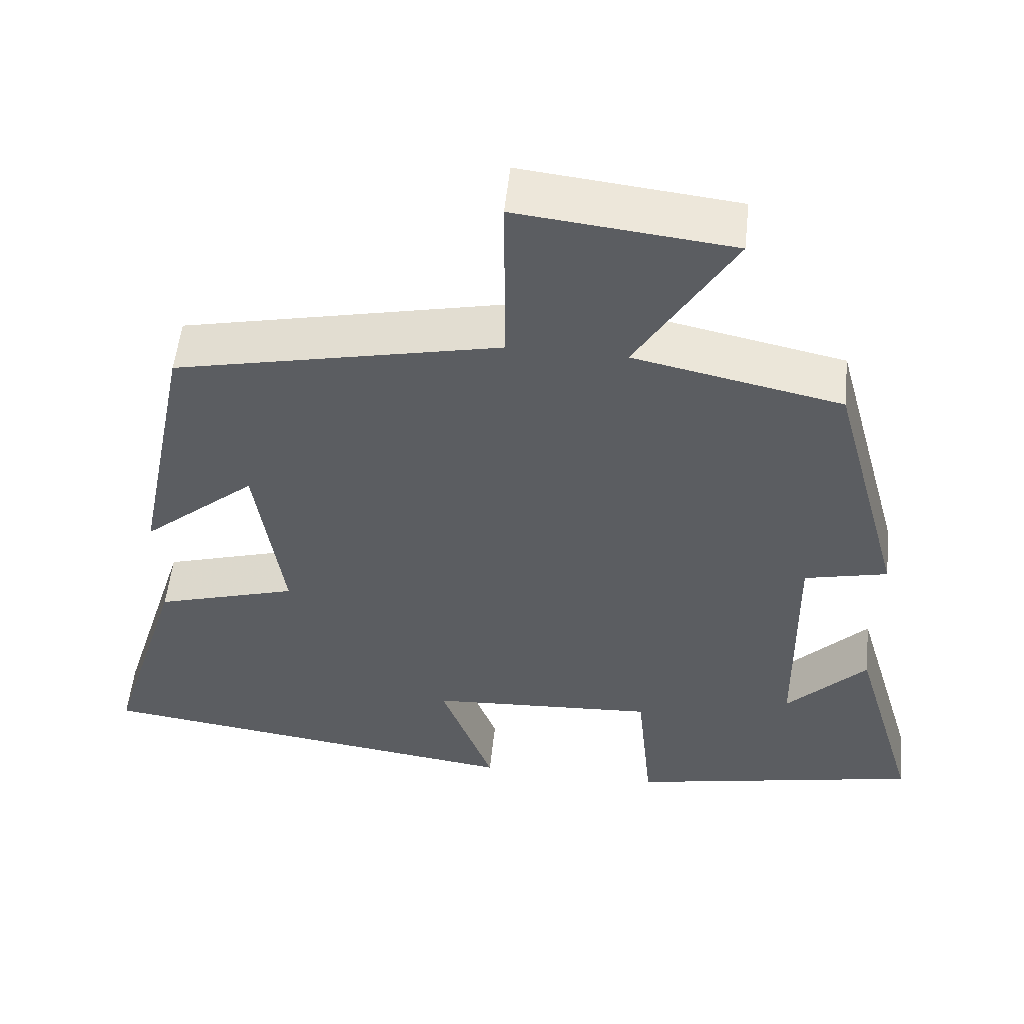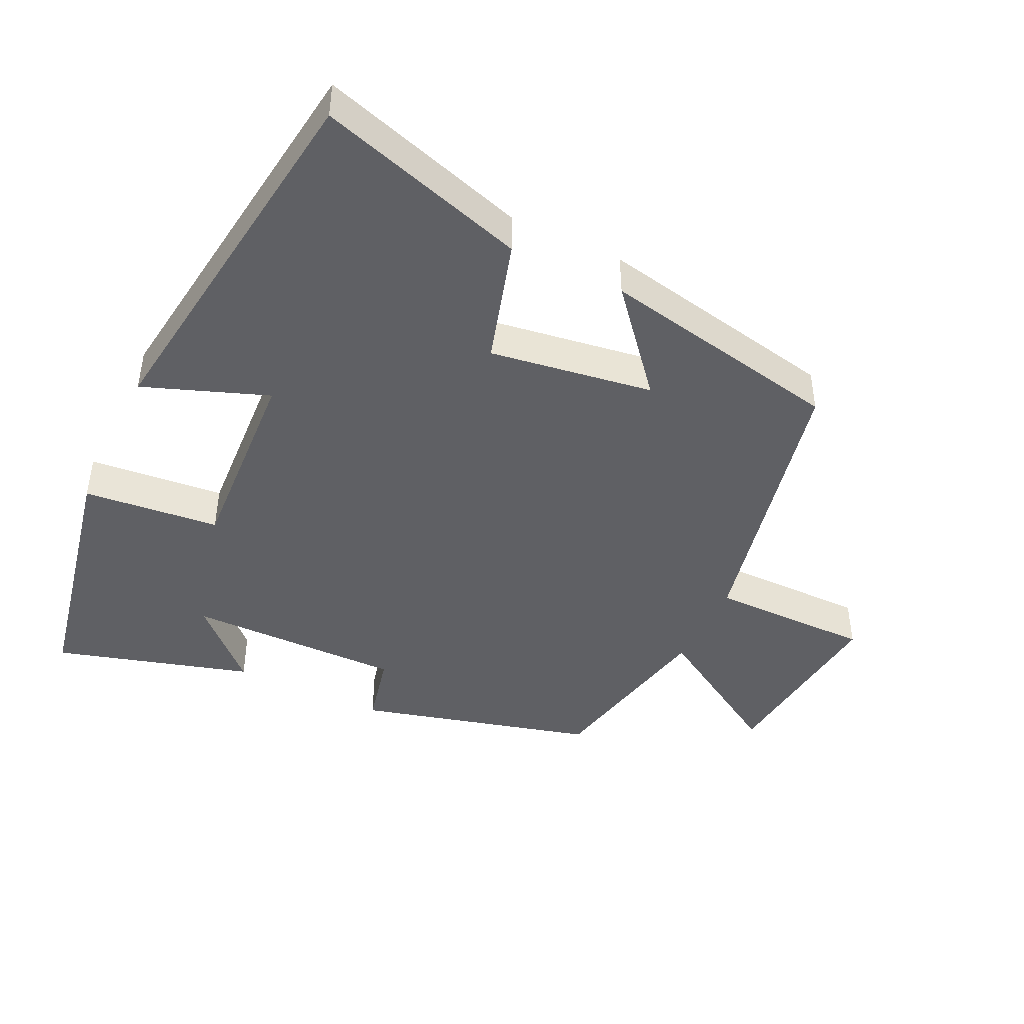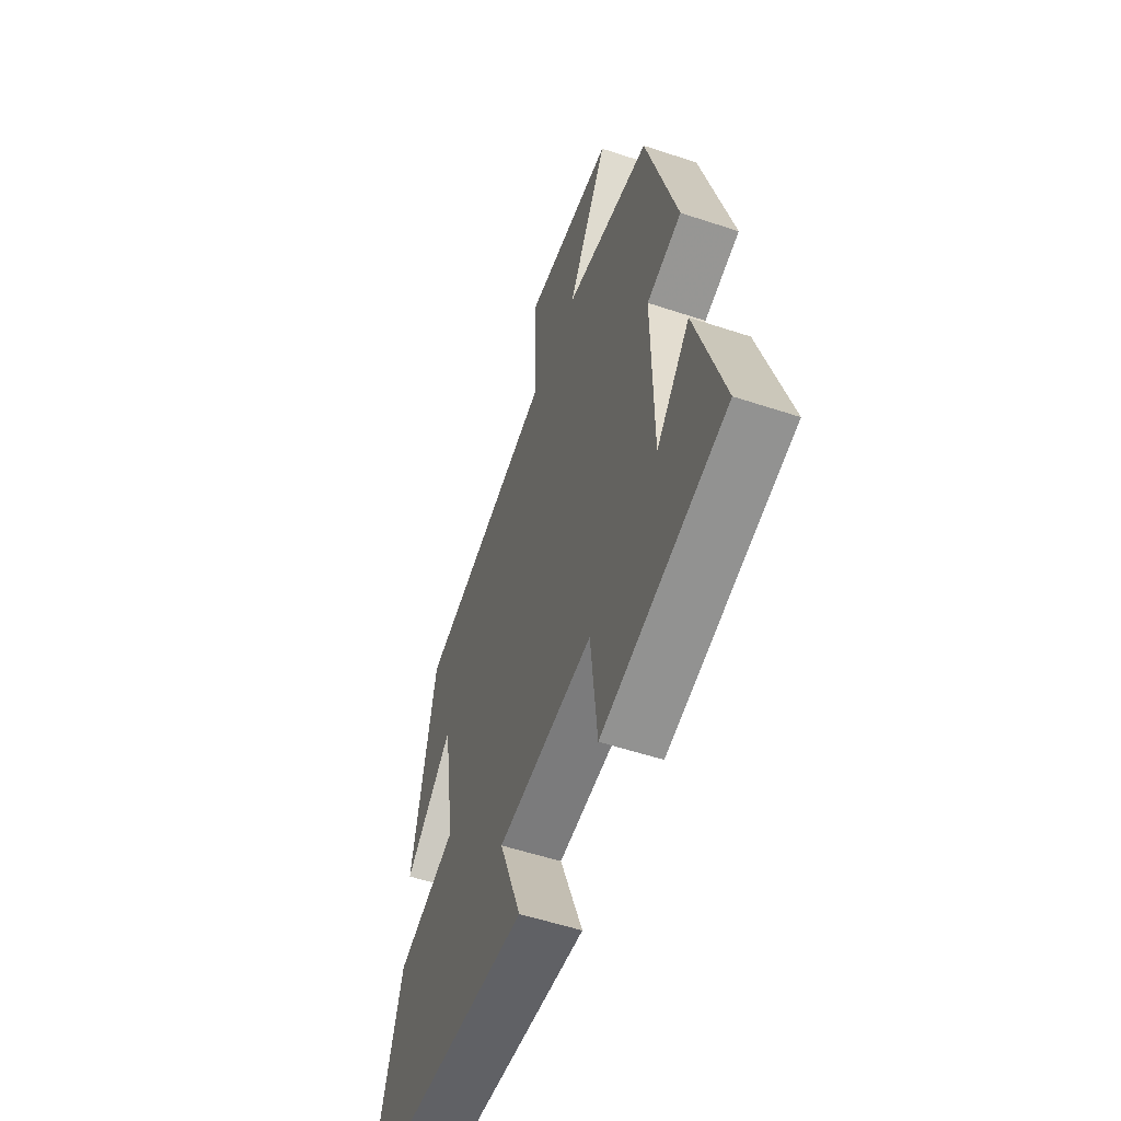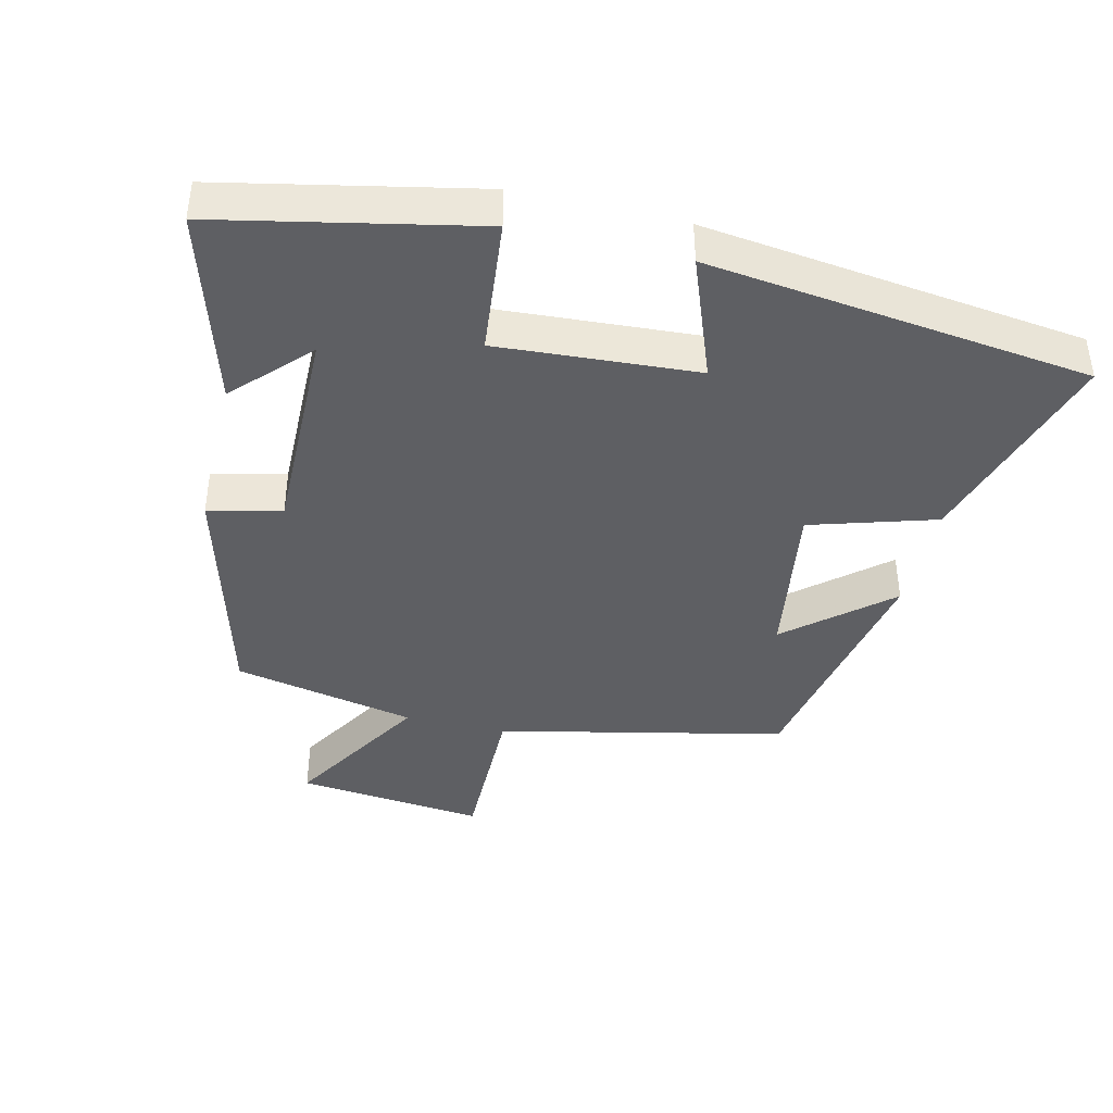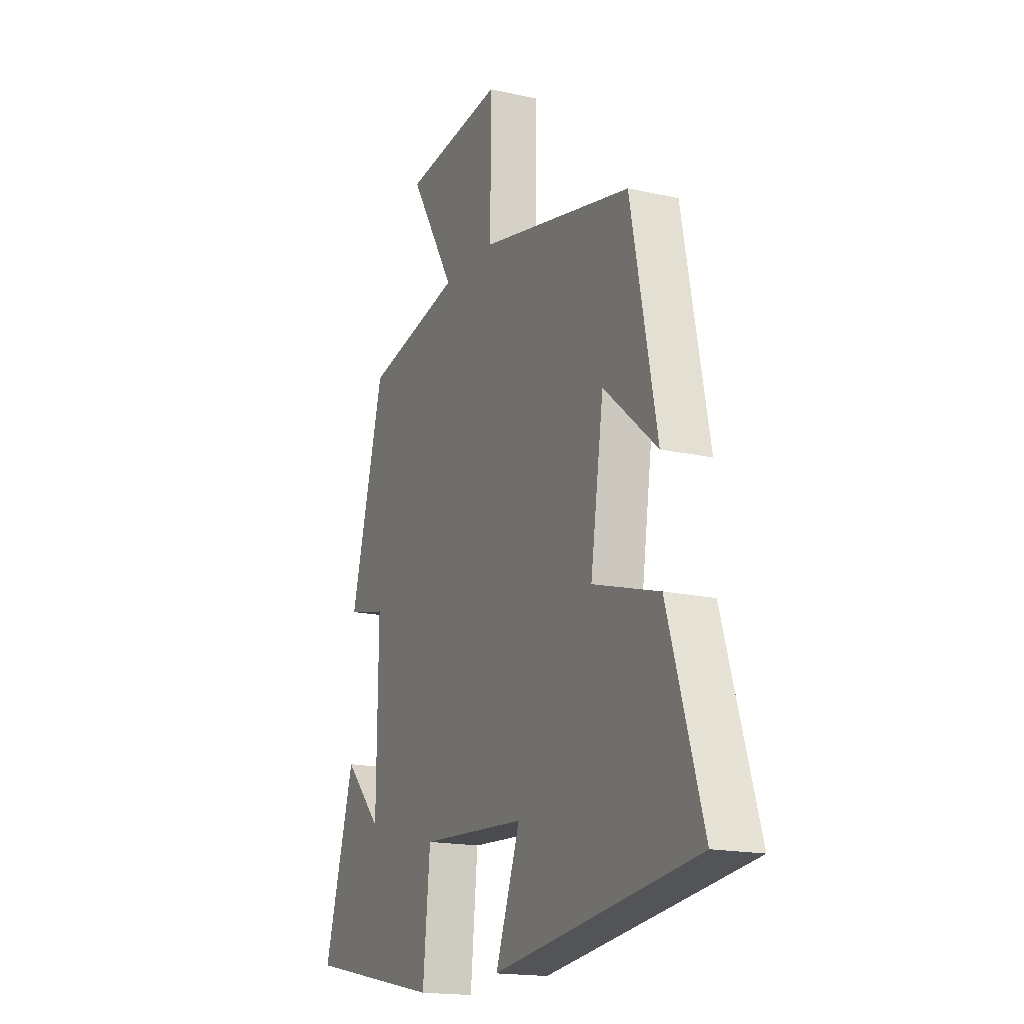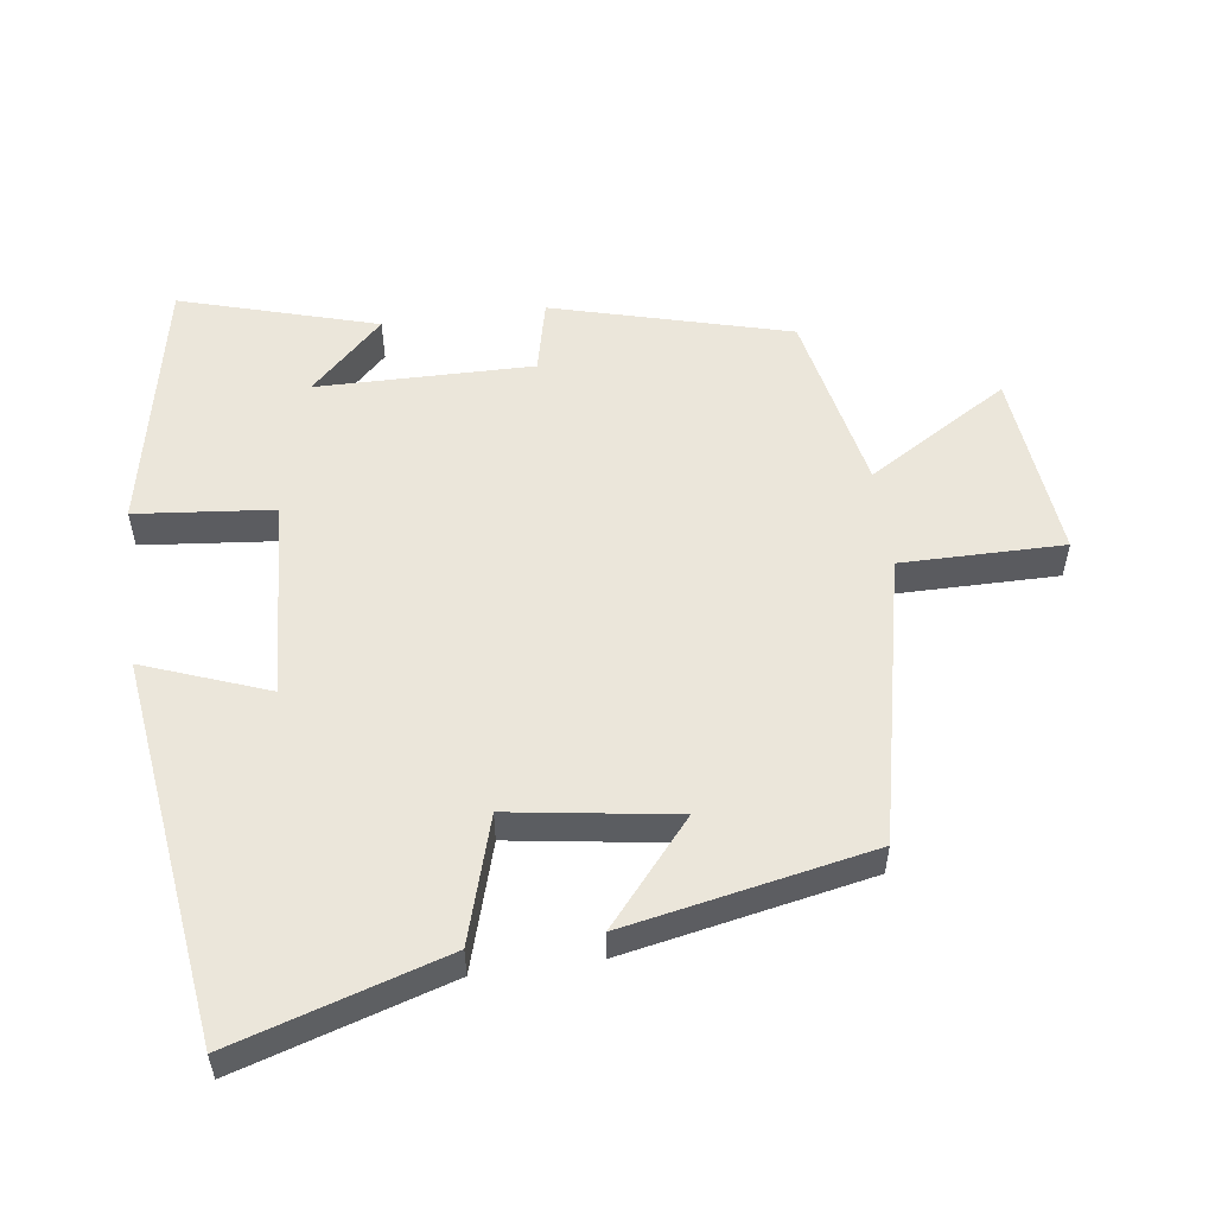
<metadata>
{"format":"obj","ext":"obj","renderer":"f3d","projection":"perspective","resolution":1024,"background":"white","views":[{"elev":53.5,"azim":6.0,"up":"+Z"},{"elev":-44.5,"azim":-115.7,"up":"+Y"},{"elev":-55.0,"azim":70.7,"up":"+Z"},{"elev":-41.1,"azim":166.7,"up":"+Y"},{"elev":-17.2,"azim":-114.2,"up":"+Z"},{"elev":54.7,"azim":-97.7,"up":"+Y"}]}
</metadata>
<code>
v -0.429 0.07 0.409
v -0.01 0.07 0.5
v -0.011 0.07 0.737
v 0.265 0.07 0.707
v 0.14 0.07 0.5
v 0.407 0.07 0.444
v 0.5 0.07 0.098
v 0.393 0.07 0.073
v 0.397 0.07 -0.243
v 0.5 0.07 -0.136
v 0.584 0.07 -0.423
v 0.208 0.07 -0.5
v 0.188 0.07 -0.3
v -0.104 0.07 -0.318
v -0.036 0.07 -0.5
v -0.595 0.07 -0.428
v -0.5 0.07 -0.12
v -0.317 0.07 -0.065
v -0.353 0.07 0.175
v -0.5 0.07 0.05
v -0.429 0 0.409
v -0.01 0 0.5
v -0.011 0 0.737
v 0.265 0 0.707
v 0.14 0 0.5
v 0.407 0 0.444
v 0.5 0 0.098
v 0.393 0 0.073
v 0.397 0 -0.243
v 0.5 0 -0.136
v 0.584 0 -0.423
v 0.208 0 -0.5
v 0.188 0 -0.3
v -0.104 0 -0.318
v -0.036 0 -0.5
v -0.595 0 -0.428
v -0.5 0 -0.12
v -0.317 0 -0.065
v -0.353 0 0.175
v -0.5 0 0.05
f 19 20 1 2
f 18 19 2
f 16 17 18
f 15 16 18
f 14 15 18
f 13 14 18 2
f 11 12 13
f 9 10 11
f 9 11 13
f 13 2 3
f 9 13 3
f 8 9 3
f 5 6 7 8
f 3 4 5
f 3 5 8
f 22 21 40 39
f 22 39 38
f 38 37 36
f 38 36 35
f 38 35 34
f 22 38 34 33
f 33 32 31
f 31 30 29
f 33 31 29
f 23 22 33
f 23 33 29
f 23 29 28
f 28 27 26 25
f 25 24 23
f 28 25 23
f 1 21 22 2
f 2 22 23 3
f 3 23 24 4
f 4 24 25 5
f 5 25 26 6
f 6 26 27 7
f 7 27 28 8
f 8 28 29 9
f 9 29 30 10
f 10 30 31 11
f 11 31 32 12
f 12 32 33 13
f 13 33 34 14
f 14 34 35 15
f 15 35 36 16
f 16 36 37 17
f 17 37 38 18
f 18 38 39 19
f 19 39 40 20
f 20 40 21 1

</code>
